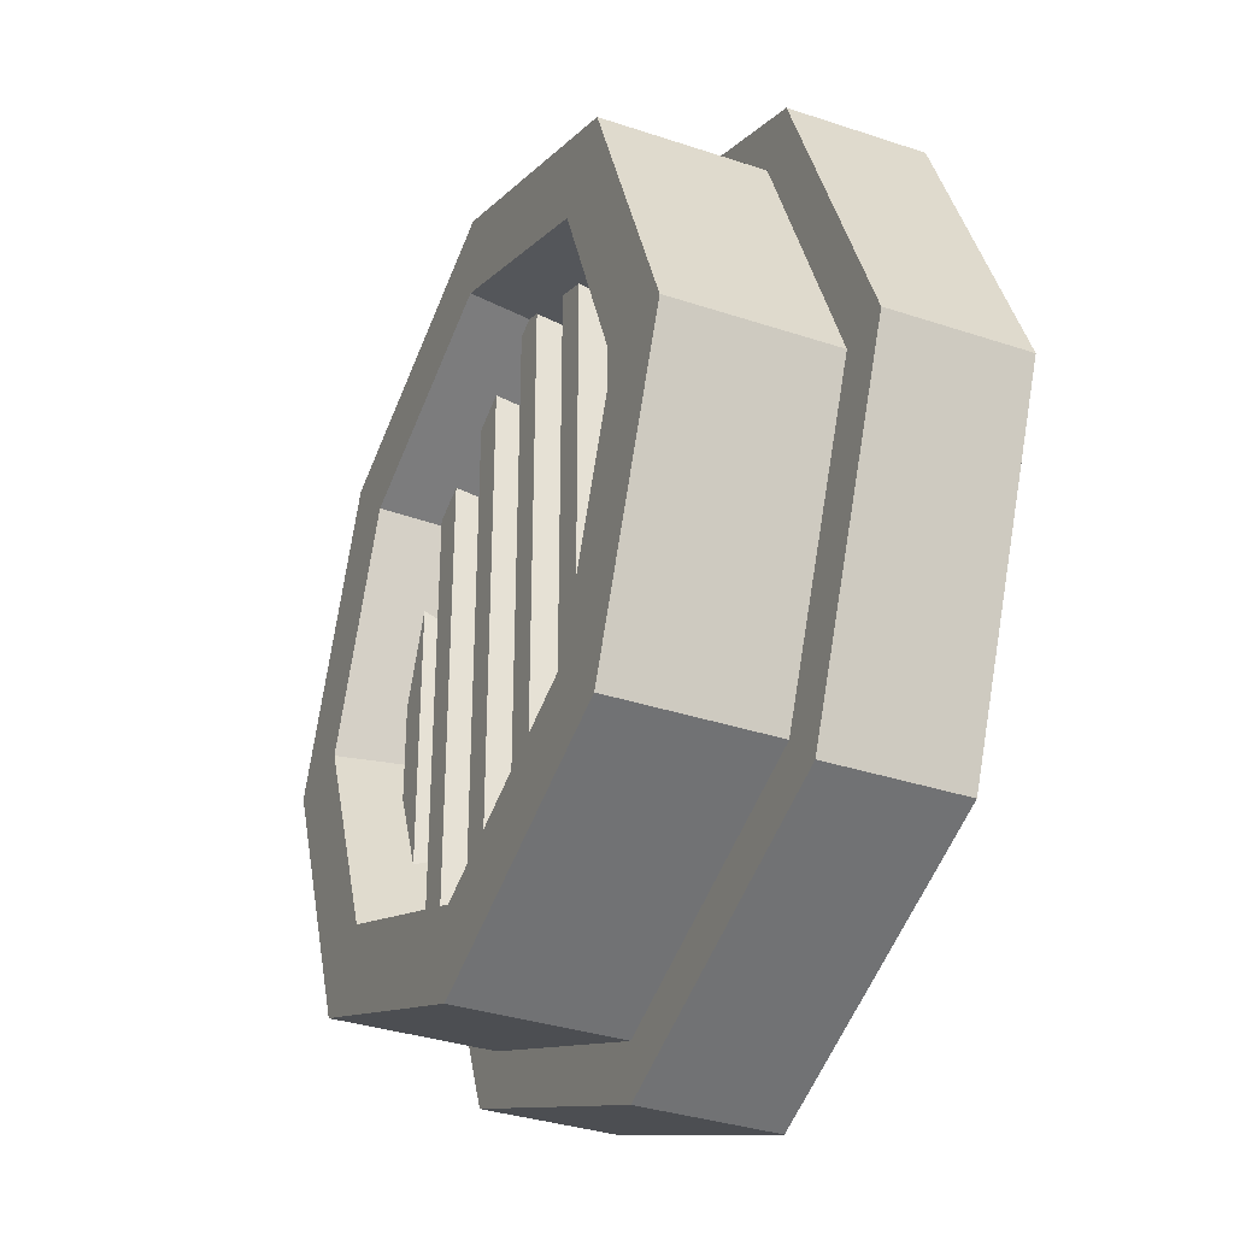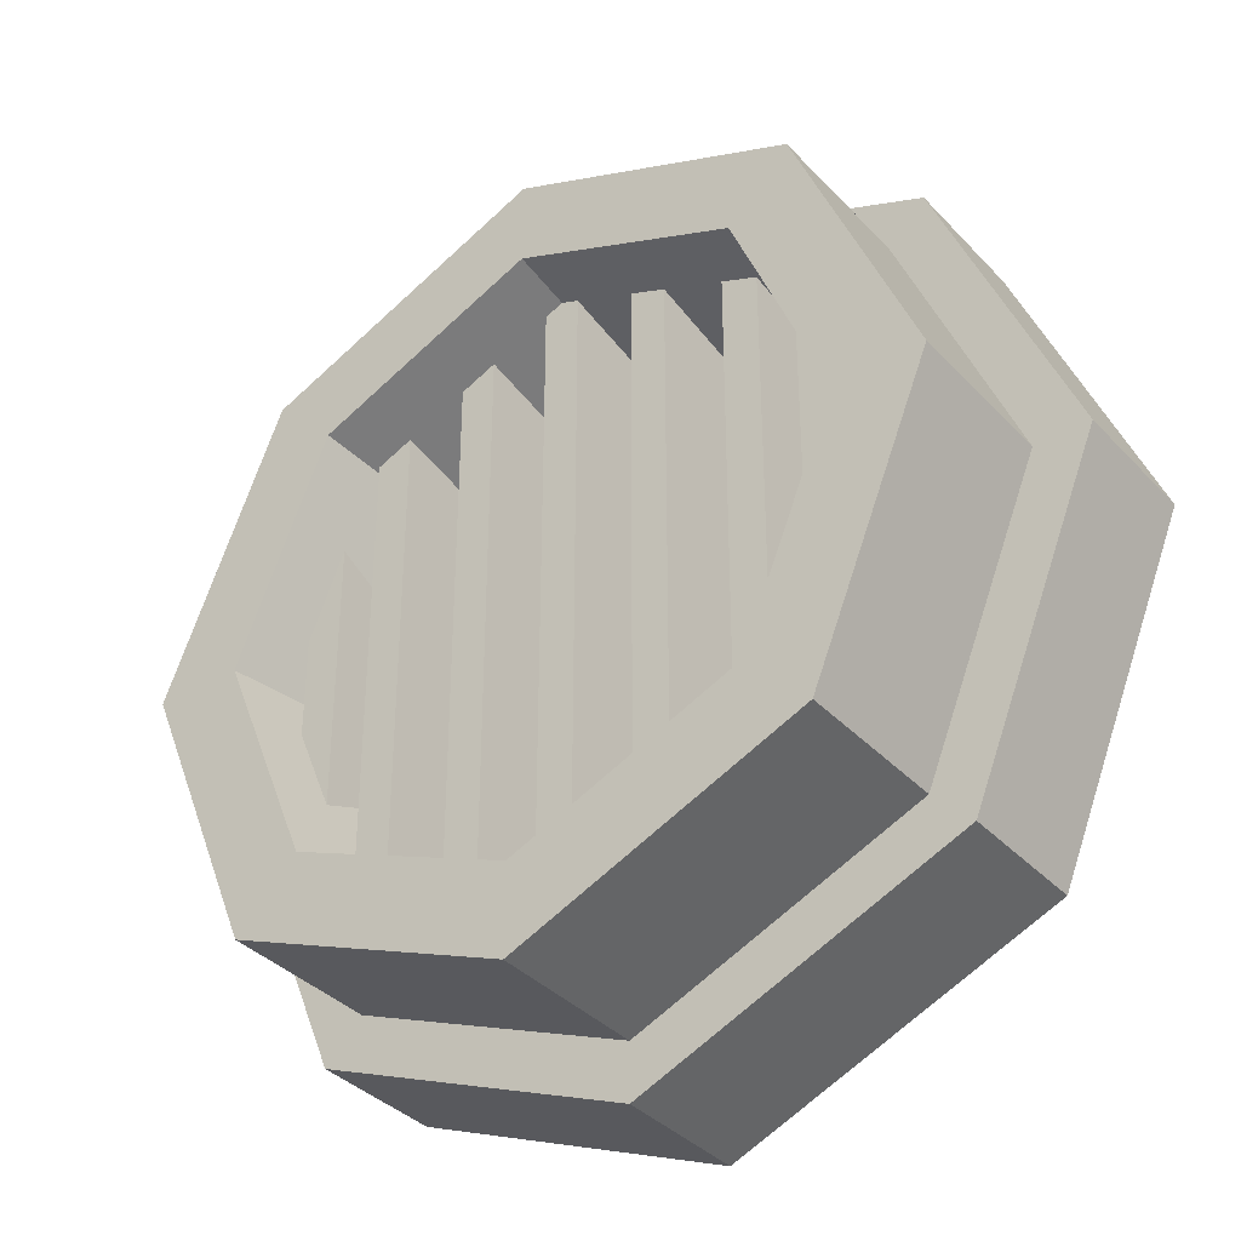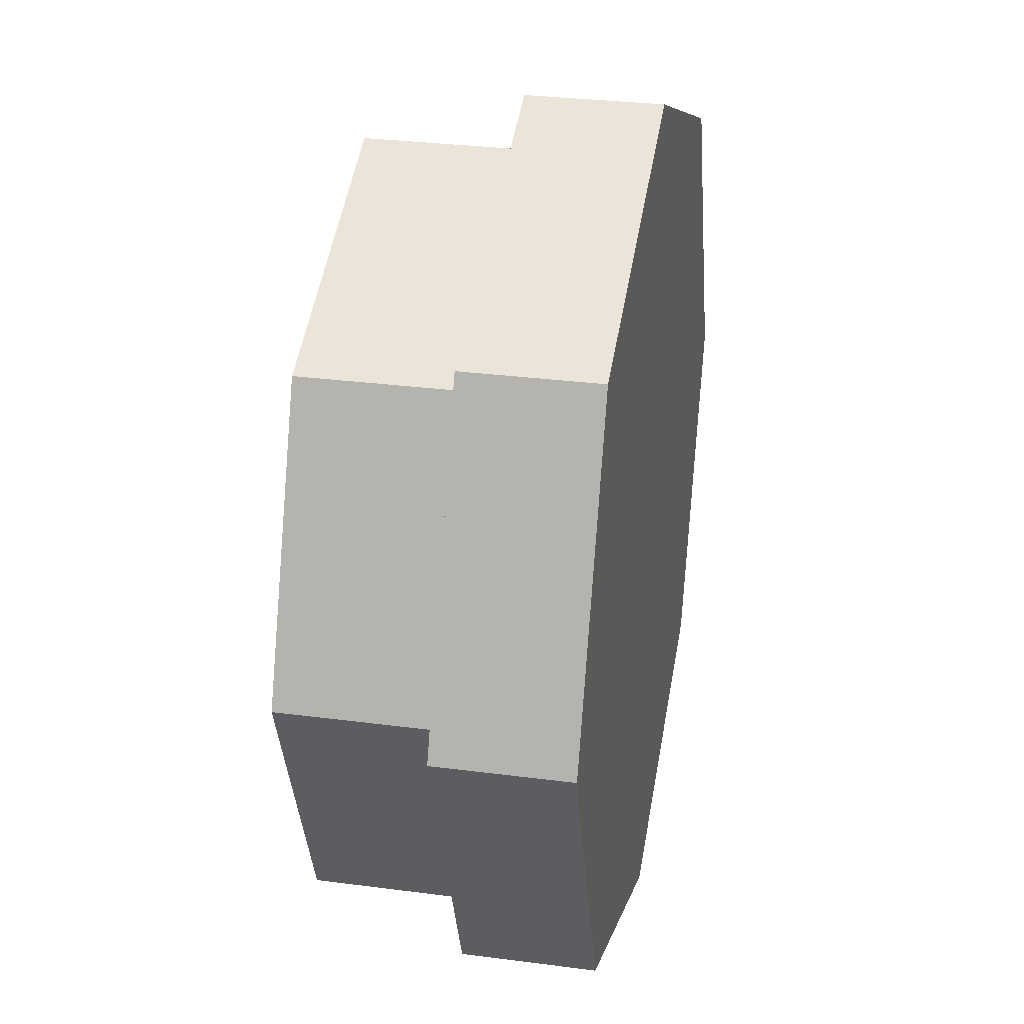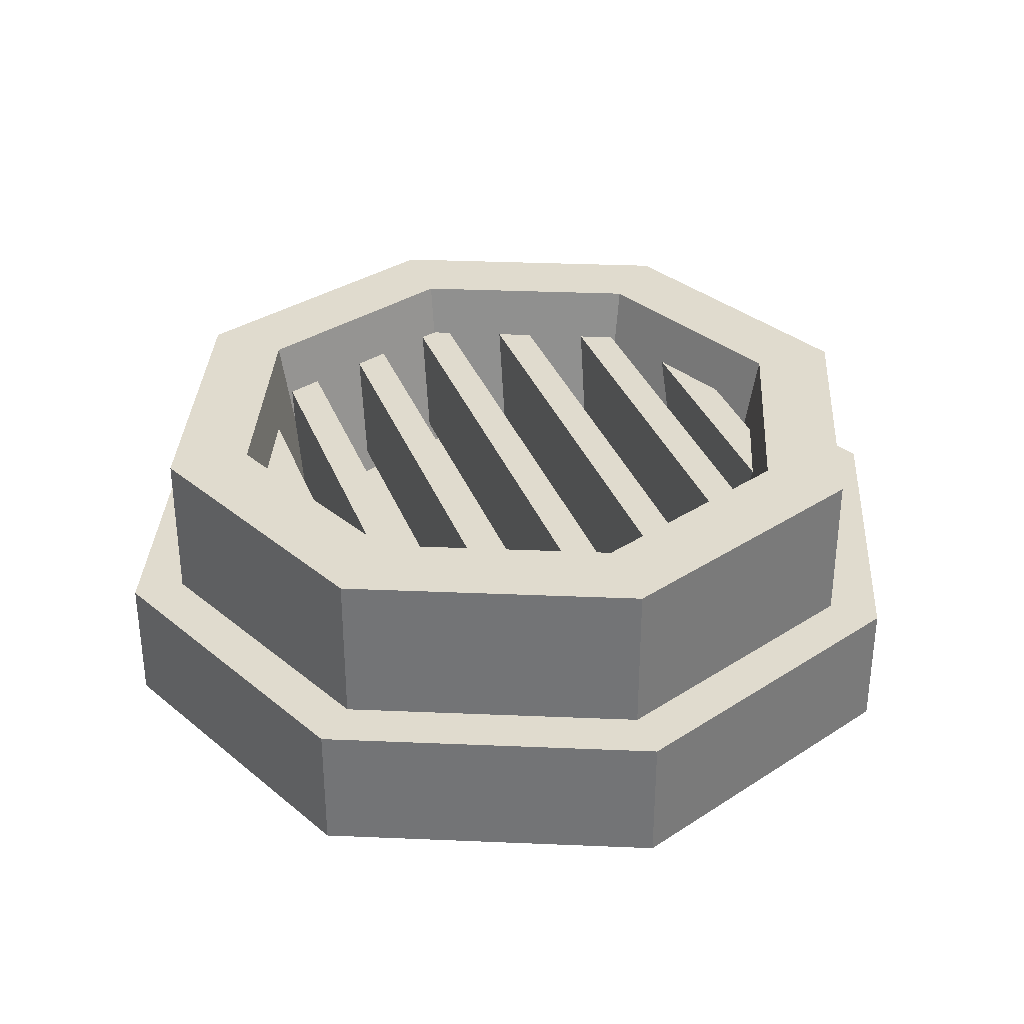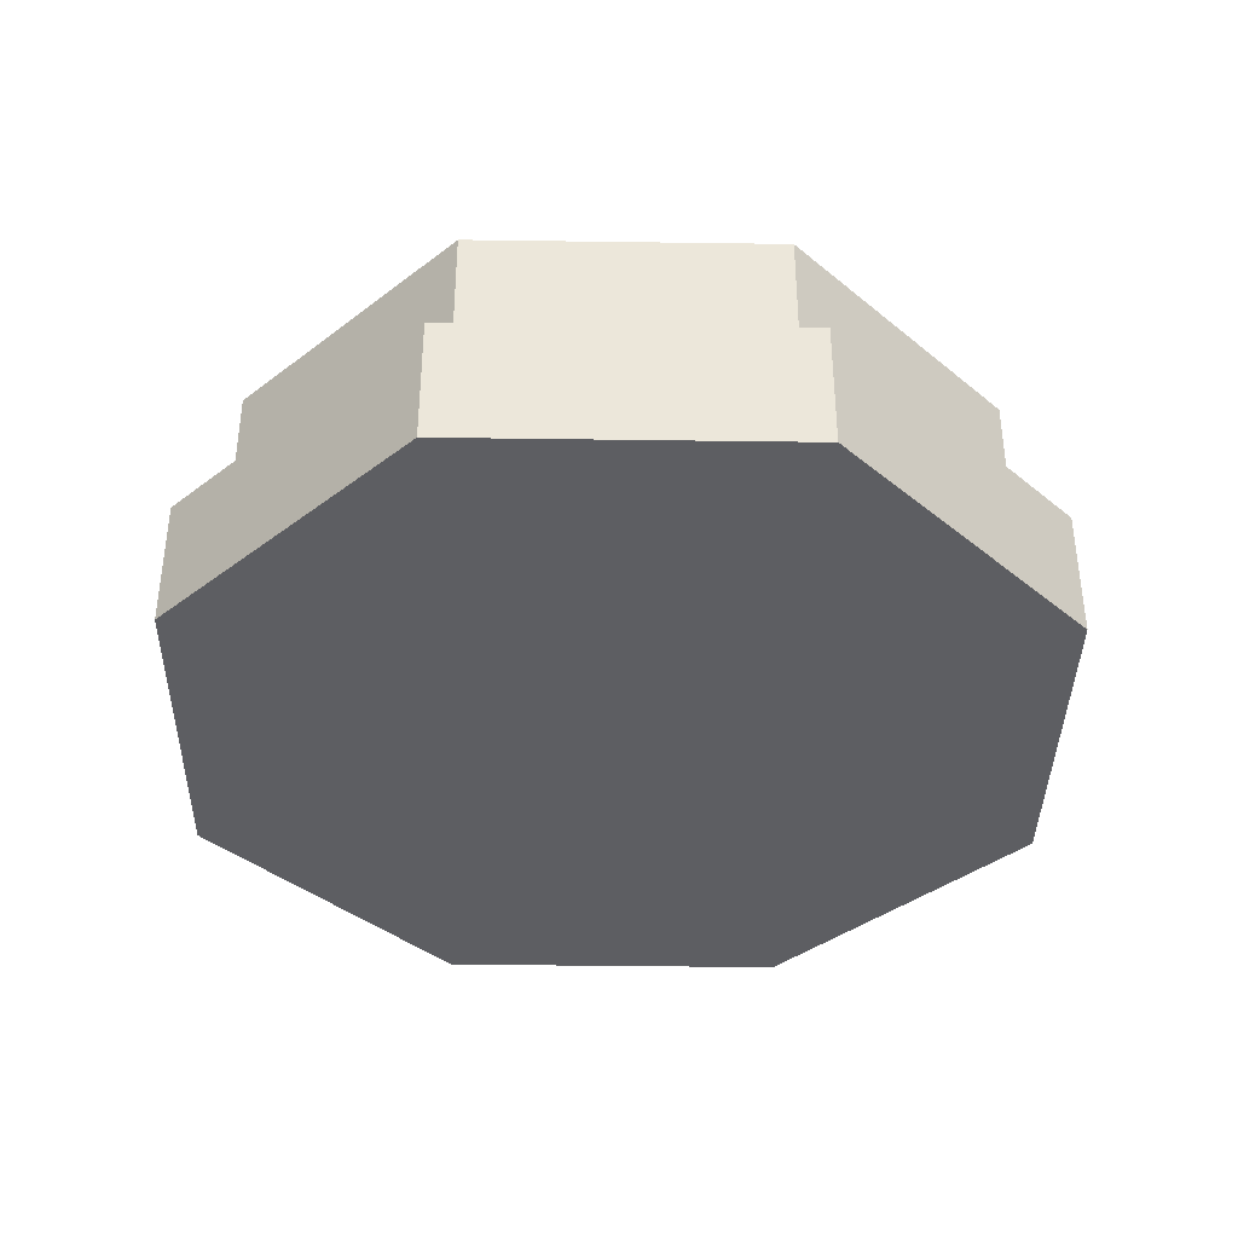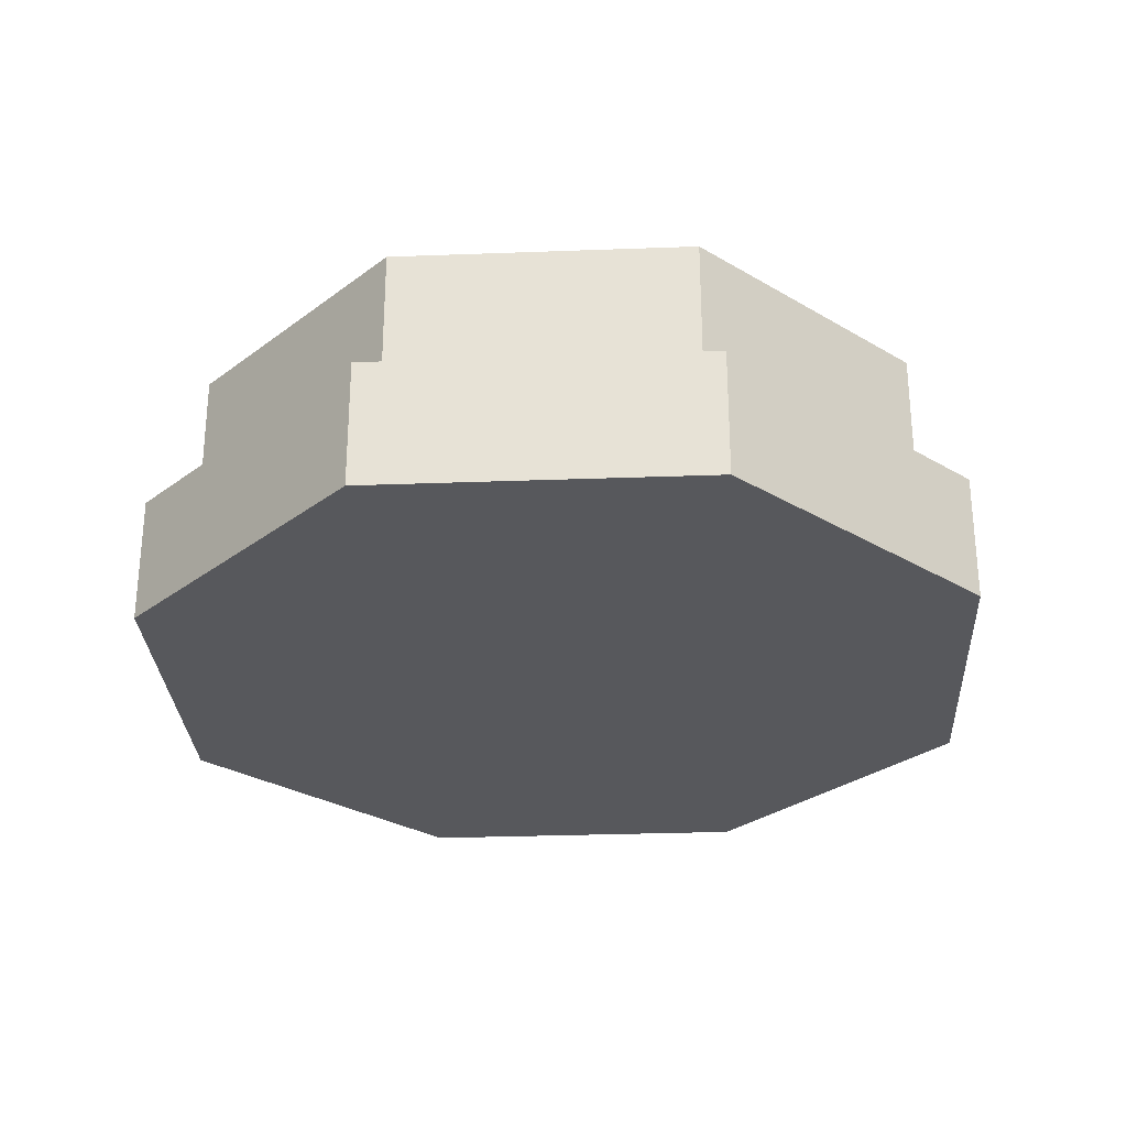
<metadata>
{"format":"obj","ext":"obj","renderer":"f3d","projection":"perspective","resolution":1024,"background":"white","views":[{"elev":-34.4,"azim":65.8,"up":"+Y"},{"elev":-36.6,"azim":37.0,"up":"+Y"},{"elev":29.8,"azim":100.9,"up":"+Y"},{"elev":33.5,"azim":-19.2,"up":"+Z"},{"elev":-38.5,"azim":111.5,"up":"+Z"},{"elev":-28.8,"azim":-19.3,"up":"+Z"}]}
</metadata>
<code>
g SM_Env_StormCanal_Pipe_End_01
v 0.2829 -0.7566 0.2878
v 0.2829 -0.7566 0.5806
v 0.2829 0.7566 0.5806
v 0.2829 0.7566 0.2878
v 0.1932 0.7566 0.2878
v 0.1932 0.7566 0.5806
v 0.1932 -0.7566 0.5806
v 0.1932 -0.7566 0.2878
v 0.2829 -0.7566 0.5806
v 0.1932 -0.7566 0.5806
v 0.1932 0.7566 0.5806
v 0.2829 0.7566 0.5806
v 0.1932 -0.7566 0.2878
v 0.2829 -0.7566 0.2878
v 0.2829 0.7566 0.2878
v 0.1932 0.7566 0.2878
v 0.8036 -0.8036 0
v 0.8036 -0.8036 0.3333
v 1.136 0 0.3333
v 1.136 0 0
v 1.136 0 0
v 1.136 0 0.3333
v 0.8036 0.8036 0.3333
v 0.8036 0.8036 0
v 0.8036 0.8036 0
v 0.8036 0.8036 0.3333
v -0 1.136 0.3333
v -0 1.136 0
v -0 1.136 0
v -0 1.136 0.3333
v -0.8036 0.8036 0.3333
v -0.8036 0.8036 0
v -0.8036 0.8036 0
v -0.8036 0.8036 0.3333
v -1.136 1.49e-08 0.3333
v -1.136 1.49e-08 0
v -1.136 1.49e-08 0
v -1.136 1.49e-08 0.3333
v -0.8036 -0.8036 0.3333
v -0.8036 -0.8036 0
v -0.8036 -0.8036 0
v -0.8036 -0.8036 0.3333
v -0 -1.136 0.3333
v -0 -1.136 0
v -0 -1.136 0
v -0 -1.136 0.3333
v 0.8036 -0.8036 0.3333
v 0.8036 -0.8036 0
v 0.7071 0.7071 0.7252
v -0 1 0.7252
v -0 1 0.3333
v 0.7071 0.7071 0.3333
v 1 -4.441e-16 0.7252
v 0.7071 0.7071 0.7252
v 0.7071 0.7071 0.3333
v 1 1.48e-16 0.3333
v 0.7071 -0.7071 0.7252
v 1 -4.441e-16 0.7252
v 1 1.48e-16 0.3333
v 0.7071 -0.7071 0.3333
v -0 -1 0.7252
v 0.7071 -0.7071 0.7252
v 0.7071 -0.7071 0.3333
v -0 -1 0.3333
v -0.7071 -0.7071 0.7252
v -0 -1 0.7252
v -0 -1 0.3333
v -0.7071 -0.7071 0.3333
v -1 -4.441e-16 0.7252
v -0.7071 -0.7071 0.7252
v -0.7071 -0.7071 0.3333
v -1 1.48e-16 0.3333
v -0.7071 0.7071 0.7252
v -1 -4.441e-16 0.7252
v -1 1.48e-16 0.3333
v -0.7071 0.7071 0.3333
v -0 1 0.7252
v -0.7071 0.7071 0.7252
v -0.7071 0.7071 0.3333
v -0 1 0.3333
v 0.5544 -0.5544 0.7252
v 0.4904 -0.4904 0.2261
v 0.6935 -1.827e-08 0.2261
v 0.784 -1.287e-08 0.7252
v 0.784 -1.287e-08 0.7252
v 0.6935 -1.827e-08 0.2261
v 0.4904 0.4904 0.2261
v 0.5544 0.5544 0.7252
v 0.5544 0.5544 0.7252
v 0.4904 0.4904 0.2261
v -0 0.6935 0.2261
v -0 0.784 0.7252
v -0 0.784 0.7252
v -0 0.6935 0.2261
v -0.4904 0.4904 0.2261
v -0.5544 0.5544 0.7252
v -0.5544 0.5544 0.7252
v -0.4904 0.4904 0.2261
v -0.6935 -1.827e-08 0.2261
v -0.784 -1.287e-08 0.7252
v -0.784 -1.287e-08 0.7252
v -0.6935 -1.827e-08 0.2261
v -0.4904 -0.4904 0.2261
v -0.5544 -0.5544 0.7252
v -0.5544 -0.5544 0.7252
v -0.4904 -0.4904 0.2261
v -0 -0.6935 0.2261
v -0 -0.784 0.7252
v -0 -0.784 0.7252
v -0 -0.6935 0.2261
v 0.4904 -0.4904 0.2261
v 0.5544 -0.5544 0.7252
v 0.7061 -0.4058 0.2878
v 0.7061 -0.4058 0.5806
v 0.7061 0.4058 0.5806
v 0.7061 0.4058 0.2878
v 0.6164 0.4058 0.2878
v 0.6164 0.4058 0.5806
v 0.6164 -0.4058 0.5806
v 0.6164 -0.4058 0.2878
v 0.7061 -0.4058 0.5806
v 0.6164 -0.4058 0.5806
v 0.6164 0.4058 0.5806
v 0.7061 0.4058 0.5806
v 0.6164 -0.4058 0.2878
v 0.7061 -0.4058 0.2878
v 0.7061 0.4058 0.2878
v 0.6164 0.4058 0.2878
v -0.7061 -0.4058 0.2878
v -0.7061 0.4058 0.2878
v -0.7061 0.4058 0.5806
v -0.7061 -0.4058 0.5806
v -0.6164 0.4058 0.2878
v -0.6164 -0.4058 0.2878
v -0.6164 -0.4058 0.5806
v -0.6164 0.4058 0.5806
v -0.7061 -0.4058 0.5806
v -0.7061 0.4058 0.5806
v -0.6164 0.4058 0.5806
v -0.6164 -0.4058 0.5806
v -0.6164 -0.4058 0.2878
v -0.6164 0.4058 0.2878
v -0.7061 0.4058 0.2878
v -0.7061 -0.4058 0.2878
v -0.5245 -0.6484 0.2878
v -0.5245 0.6484 0.2878
v -0.5245 0.6484 0.5806
v -0.5245 -0.6484 0.5806
v -0.4347 0.6484 0.2878
v -0.4347 -0.6484 0.2878
v -0.4347 -0.6484 0.5806
v -0.4347 0.6484 0.5806
v -0.5245 -0.6484 0.5806
v -0.5245 0.6484 0.5806
v -0.4347 0.6484 0.5806
v -0.4347 -0.6484 0.5806
v -0.4347 -0.6484 0.2878
v -0.4347 0.6484 0.2878
v -0.5245 0.6484 0.2878
v -0.5245 -0.6484 0.2878
v -0.04488 -0.7566 0.2878
v -0.04488 0.7566 0.2878
v -0.04488 0.7566 0.5806
v -0.04488 -0.7566 0.5806
v 0.04488 0.7566 0.2878
v 0.04488 -0.7566 0.2878
v 0.04488 -0.7566 0.5806
v 0.04488 0.7566 0.5806
v -0.04488 -0.7566 0.5806
v -0.04488 0.7566 0.5806
v 0.04488 0.7566 0.5806
v 0.04488 -0.7566 0.5806
v 0.04488 -0.7566 0.2878
v 0.04488 0.7566 0.2878
v -0.04488 0.7566 0.2878
v -0.04488 -0.7566 0.2878
v 0.5245 -0.6484 0.2878
v 0.5245 -0.6484 0.5806
v 0.5245 0.6484 0.5806
v 0.5245 0.6484 0.2878
v 0.4347 0.6484 0.2878
v 0.4347 0.6484 0.5806
v 0.4347 -0.6484 0.5806
v 0.4347 -0.6484 0.2878
v 0.5245 -0.6484 0.5806
v 0.4347 -0.6484 0.5806
v 0.4347 0.6484 0.5806
v 0.5245 0.6484 0.5806
v 0.4347 -0.6484 0.2878
v 0.5245 -0.6484 0.2878
v 0.5245 0.6484 0.2878
v 0.4347 0.6484 0.2878
v -0.2829 -0.7566 0.2878
v -0.2829 0.7566 0.2878
v -0.2829 0.7566 0.5806
v -0.2829 -0.7566 0.5806
v -0.1932 0.7566 0.2878
v -0.1932 -0.7566 0.2878
v -0.1932 -0.7566 0.5806
v -0.1932 0.7566 0.5806
v -0.2829 -0.7566 0.5806
v -0.2829 0.7566 0.5806
v -0.1932 0.7566 0.5806
v -0.1932 -0.7566 0.5806
v -0.1932 -0.7566 0.2878
v -0.1932 0.7566 0.2878
v -0.2829 0.7566 0.2878
v -0.2829 -0.7566 0.2878
v 0.7071 0.7071 0
v -0 4.441e-16 0
v 1 4.441e-16 0
v -0 1 0
v -0.7071 0.7071 0
v 0.7071 -0.7071 0
v 1.136 0 0
v 0.8036 0.8036 0
v 0.7071 0.7071 0
v -0 1.136 0
v -0 1 0
v -0.8036 0.8036 0
v 0.8036 -0.8036 0
v -1.136 1.49e-08 0
v -0 -1 0
v -0 -1.136 0
v -1 4.441e-16 0
v -0.8036 -0.8036 0
v -0.7071 -0.7071 0
v 0.4904 -0.4904 0.2261
v -0 -1.827e-08 0.2261
v 0.6935 -1.827e-08 0.2261
v -0 -0.6935 0.2261
v 0.4904 0.4904 0.2261
v -0.4904 -0.4904 0.2261
v -0 0.6935 0.2261
v -0.6935 -1.827e-08 0.2261
v -0.4904 0.4904 0.2261
v 0.7071 -0.7071 0.7252
v 0.5544 -0.5544 0.7252
v 0.784 -1.287e-08 0.7252
v 1 -4.441e-16 0.7252
v -0 -1 0.7252
v 0.5544 0.5544 0.7252
v -0 -0.784 0.7252
v 0.7071 0.7071 0.7252
v -0.7071 -0.7071 0.7252
v -0 0.784 0.7252
v -0.5544 -0.5544 0.7252
v -0 1 0.7252
v -1 -4.441e-16 0.7252
v -0.5544 0.5544 0.7252
v -0.784 -1.287e-08 0.7252
v -0.7071 0.7071 0.7252
v 1 1.48e-16 0.3333
v 1.136 0 0.3333
v 0.8036 -0.8036 0.3333
v 0.7071 -0.7071 0.3333
v 0.7071 0.7071 0.3333
v -0 -1.136 0.3333
v 0.8036 0.8036 0.3333
v -0 -1 0.3333
v -0 1 0.3333
v -0.8036 -0.8036 0.3333
v -0 1.136 0.3333
v -0.7071 -0.7071 0.3333
v -0.7071 0.7071 0.3333
v -1.136 1.49e-08 0.3333
v -0.8036 0.8036 0.3333
v -1 1.48e-16 0.3333
g SM_Env_StormCanal_Pipe_End_01_0
f 3 2 1
f 4 3 1
f 7 6 5
f 8 7 5
f 11 10 9
f 12 11 9
f 15 14 13
f 16 15 13
f 19 18 17
f 20 19 17
f 23 22 21
f 24 23 21
f 27 26 25
f 28 27 25
f 31 30 29
f 32 31 29
f 35 34 33
f 36 35 33
f 39 38 37
f 40 39 37
f 43 42 41
f 44 43 41
f 47 46 45
f 48 47 45
f 51 50 49
f 52 51 49
f 55 54 53
f 56 55 53
f 59 58 57
f 60 59 57
f 63 62 61
f 64 63 61
f 67 66 65
f 68 67 65
f 71 70 69
f 72 71 69
f 75 74 73
f 76 75 73
f 79 78 77
f 80 79 77
f 83 82 81
f 84 83 81
f 87 86 85
f 88 87 85
f 91 90 89
f 92 91 89
f 95 94 93
f 96 95 93
f 99 98 97
f 100 99 97
f 103 102 101
f 104 103 101
f 107 106 105
f 108 107 105
f 111 110 109
f 112 111 109
f 115 114 113
f 116 115 113
f 119 118 117
f 120 119 117
f 123 122 121
f 124 123 121
f 127 126 125
f 128 127 125
f 131 130 129
f 132 131 129
f 135 134 133
f 136 135 133
f 139 138 137
f 140 139 137
f 143 142 141
f 144 143 141
f 147 146 145
f 148 147 145
f 151 150 149
f 152 151 149
f 155 154 153
f 156 155 153
f 159 158 157
f 160 159 157
f 163 162 161
f 164 163 161
f 167 166 165
f 168 167 165
f 171 170 169
f 172 171 169
f 175 174 173
f 176 175 173
f 179 178 177
f 180 179 177
f 183 182 181
f 184 183 181
f 187 186 185
f 188 187 185
f 191 190 189
f 192 191 189
f 195 194 193
f 196 195 193
f 199 198 197
f 200 199 197
f 203 202 201
f 204 203 201
f 207 206 205
f 208 207 205
f 211 210 209
f 209 210 212
f 212 210 213
f 214 210 211
f 211 215 214
f 216 215 211
f 217 216 211
f 218 216 217
f 219 218 217
f 220 218 219
f 213 220 219
f 215 221 214
f 222 220 213
f 214 221 223
f 223 210 214
f 221 224 223
f 225 222 213
f 213 210 225
f 226 222 225
f 227 210 223
f 223 224 227
f 225 210 227
f 227 226 225
f 224 226 227
f 230 229 228
f 228 229 231
f 232 229 230
f 231 229 233
f 234 229 232
f 233 229 235
f 236 229 234
f 235 229 236
f 239 238 237
f 240 239 237
f 237 238 241
f 242 239 240
f 238 243 241
f 244 242 240
f 241 243 245
f 246 242 244
f 243 247 245
f 248 246 244
f 245 247 249
f 250 246 248
f 247 251 249
f 252 250 248
f 249 251 252
f 251 250 252
f 255 254 253
f 256 255 253
f 253 254 257
f 258 255 256
f 254 259 257
f 260 258 256
f 257 259 261
f 262 258 260
f 259 263 261
f 264 262 260
f 261 263 265
f 266 262 264
f 263 267 265
f 268 266 264
f 265 267 268
f 267 266 268

</code>
